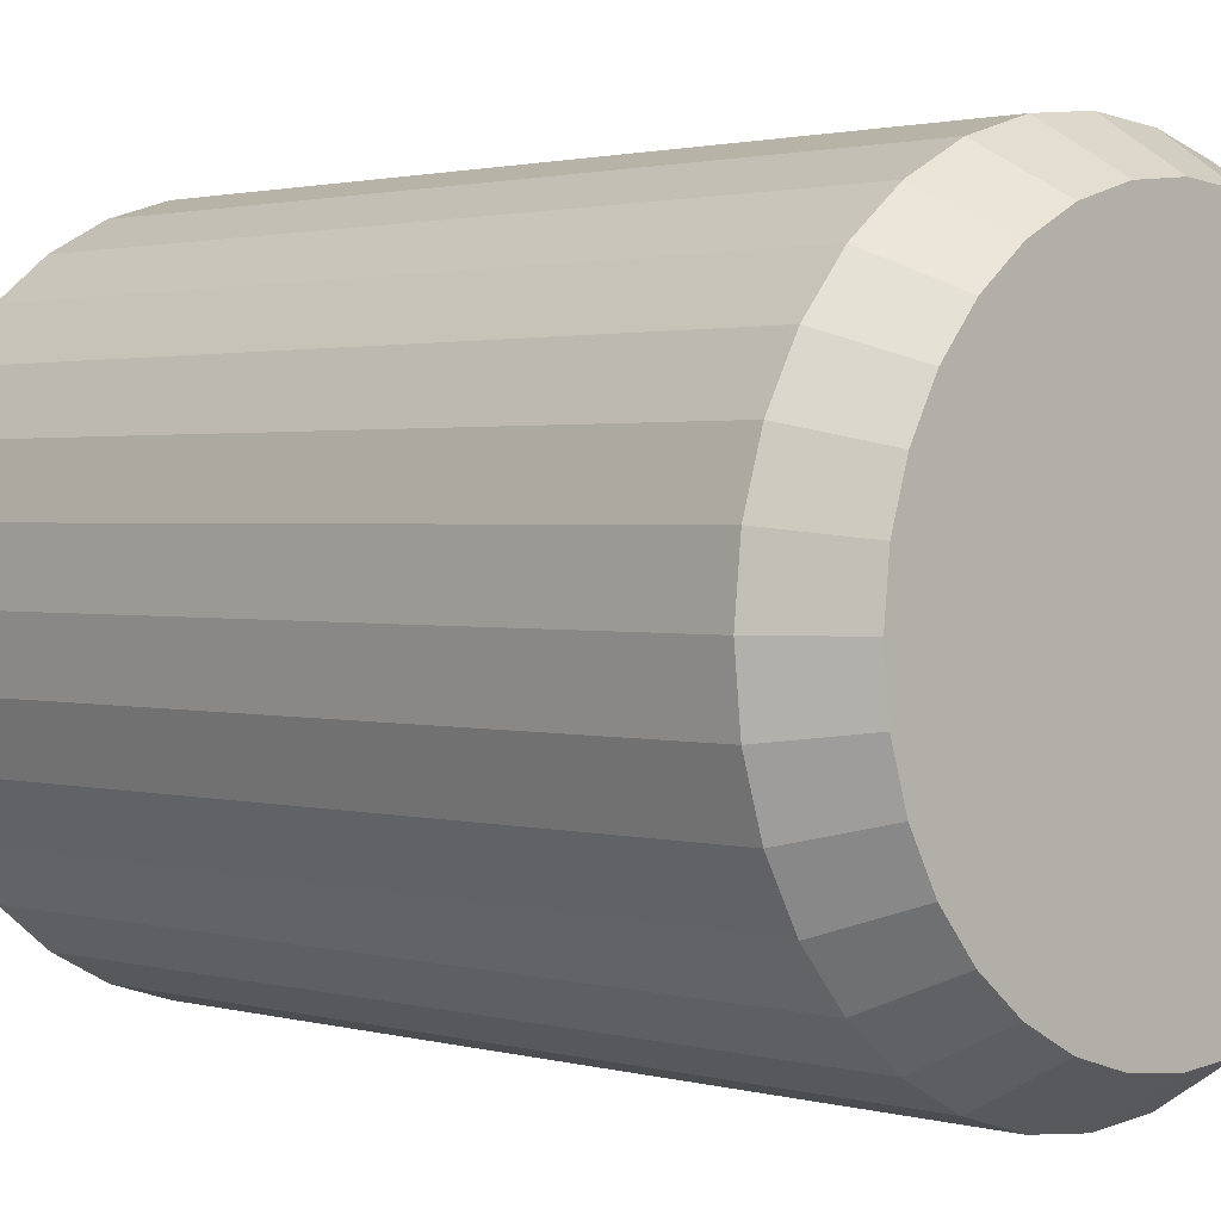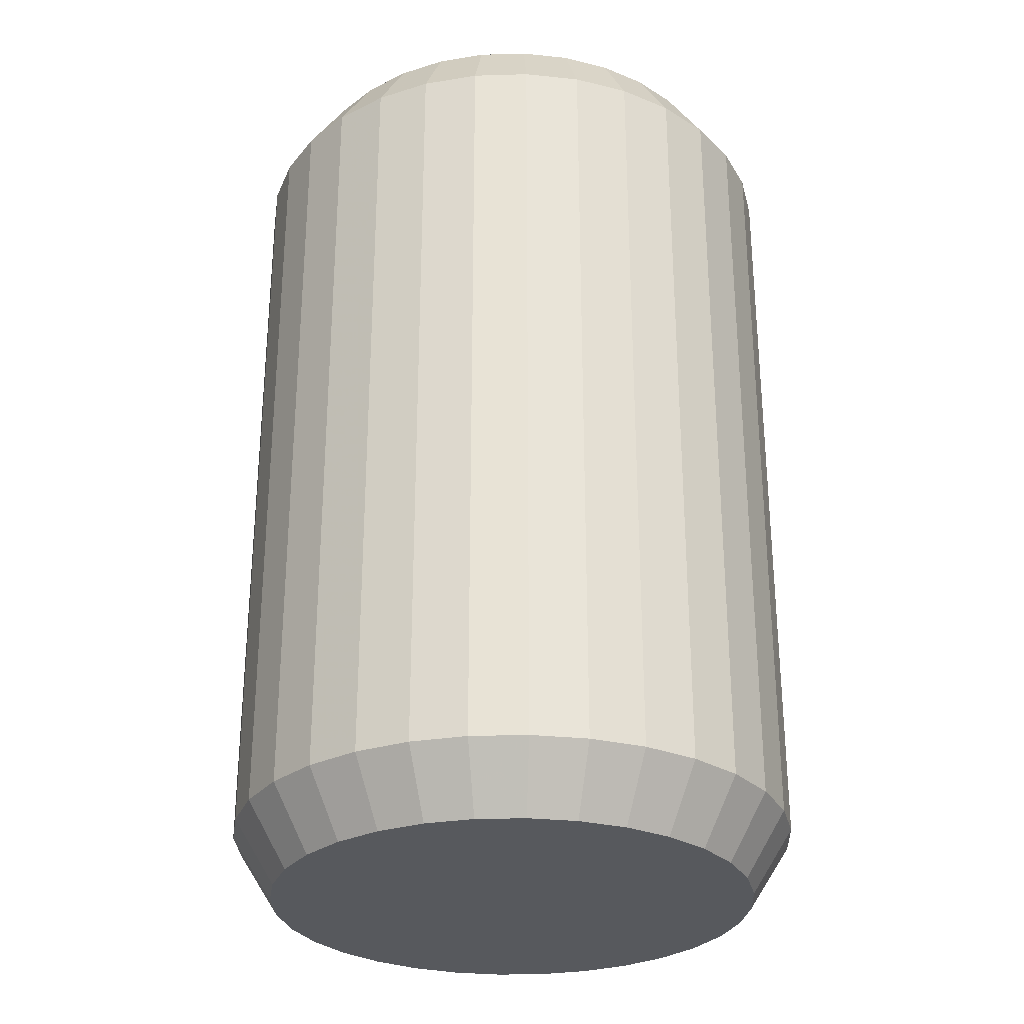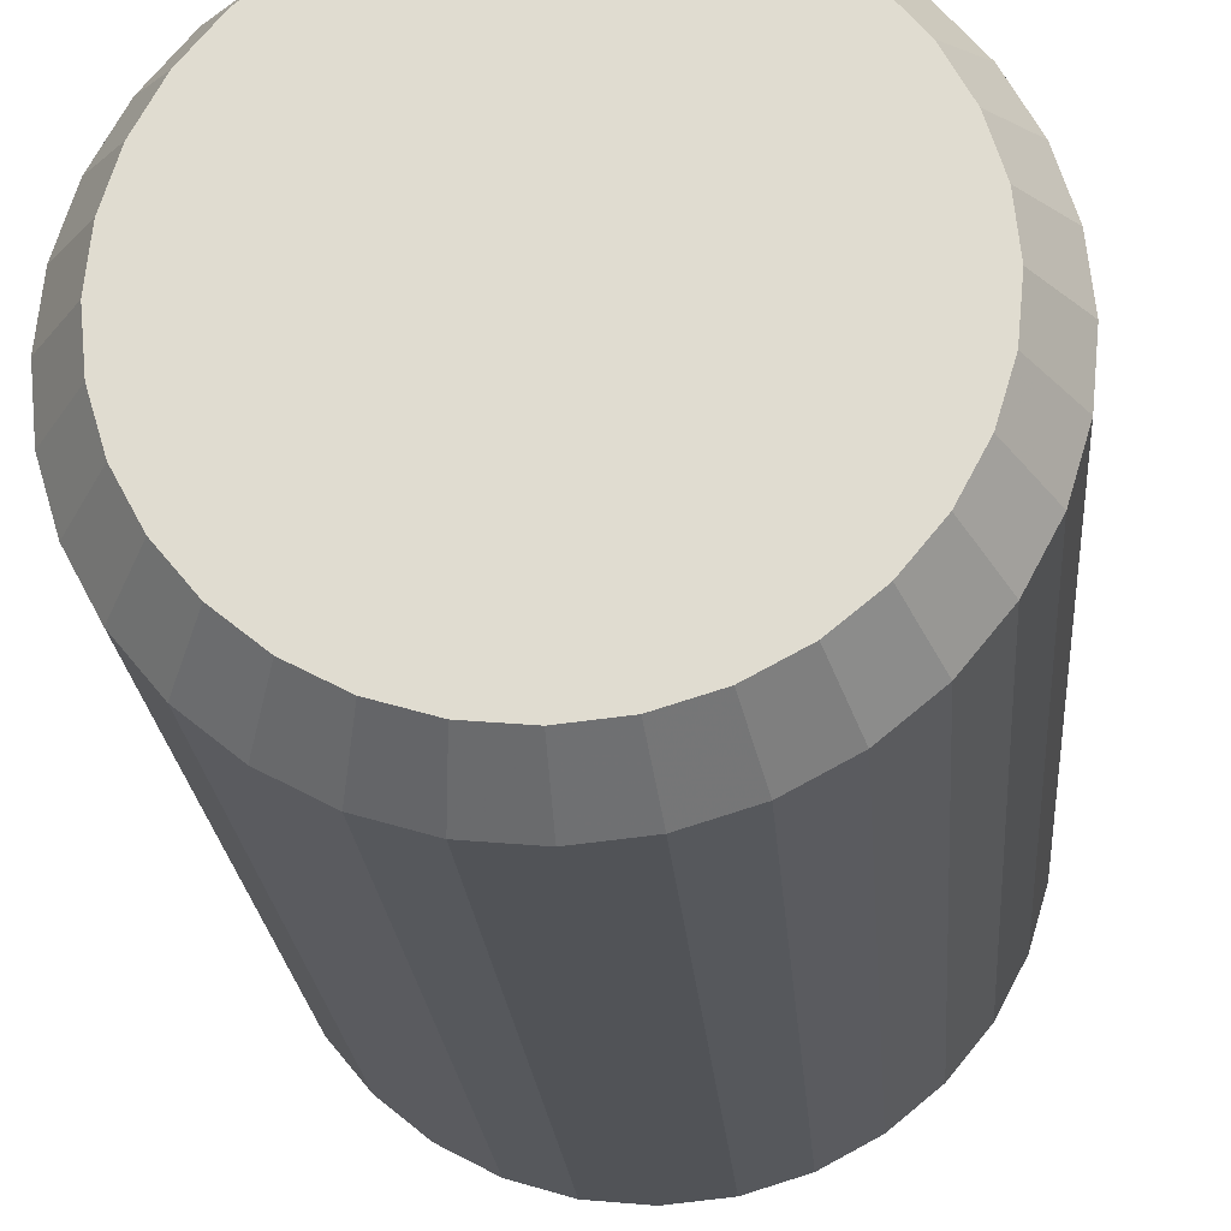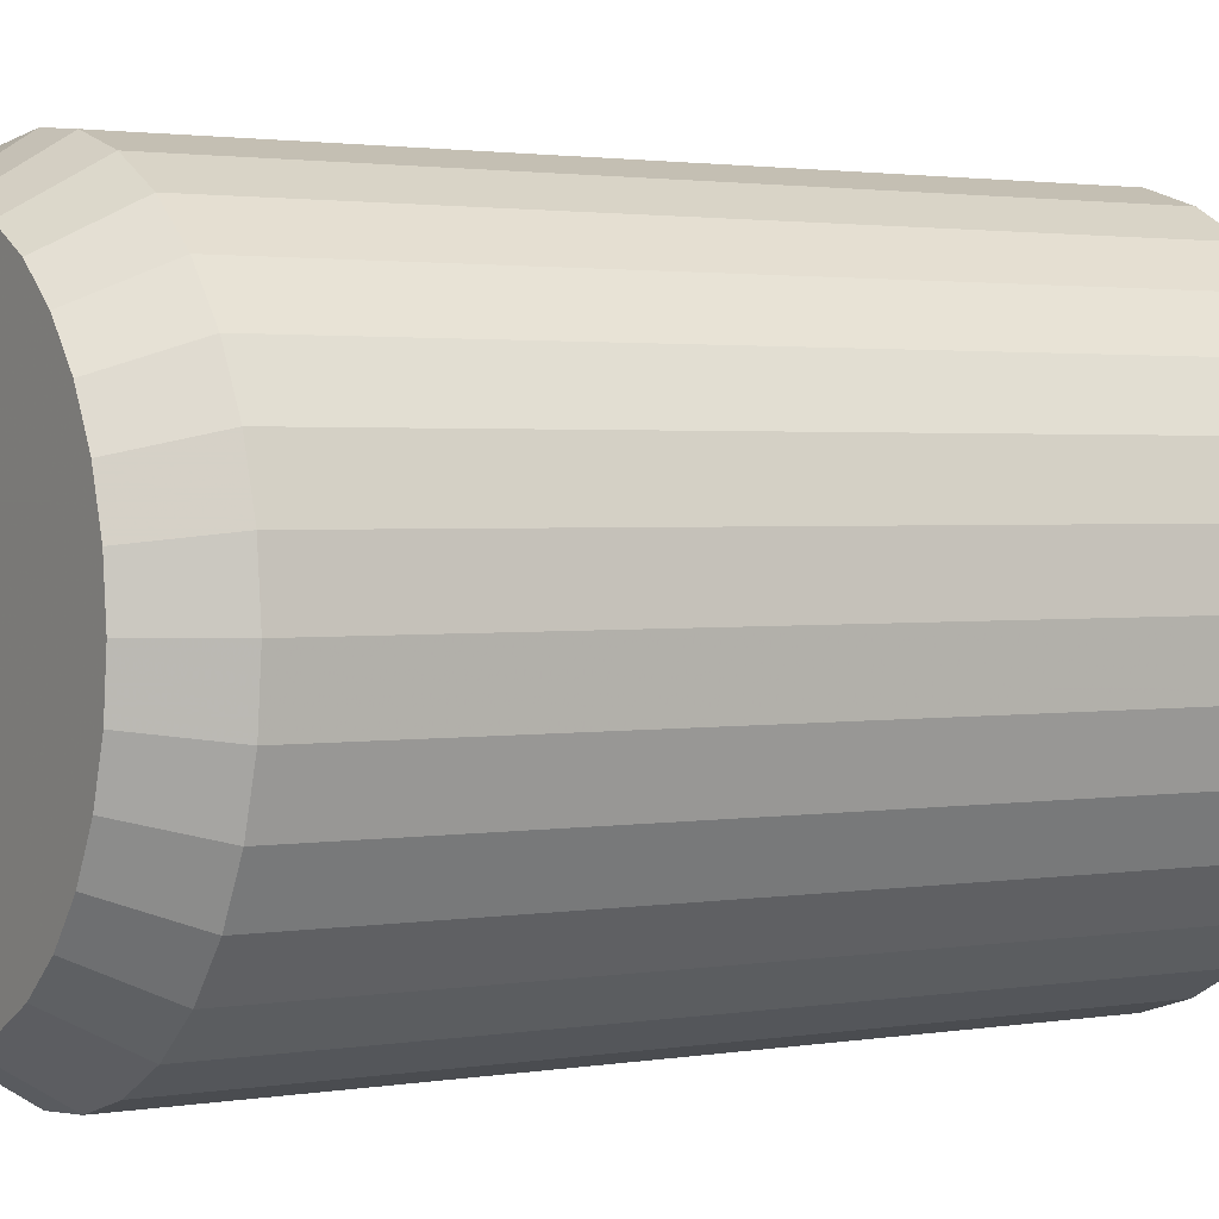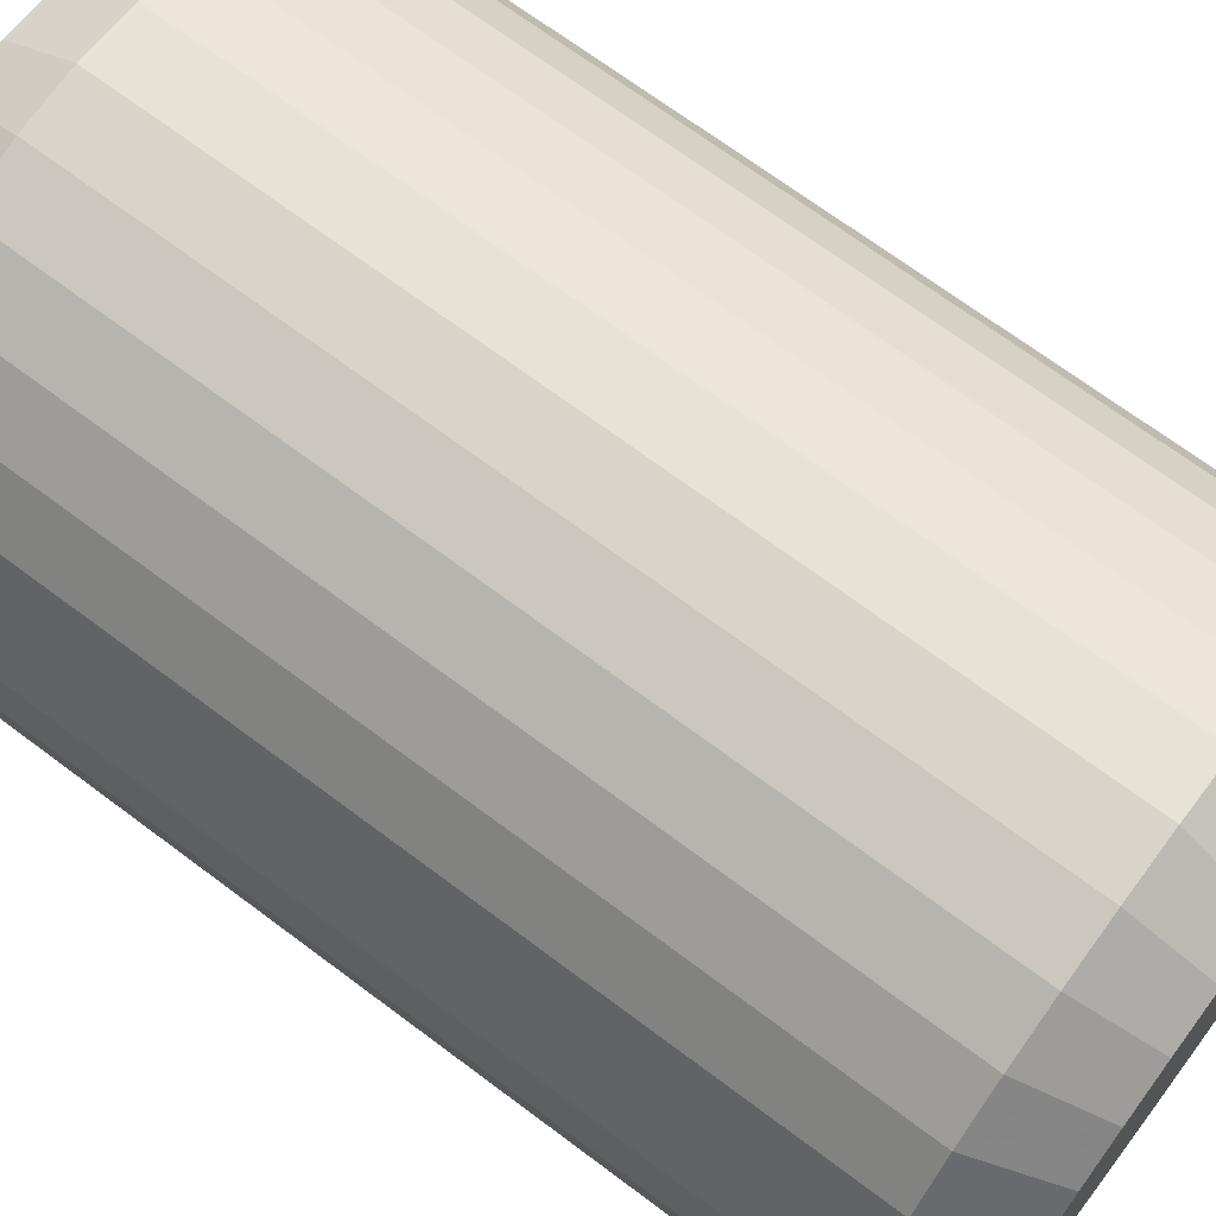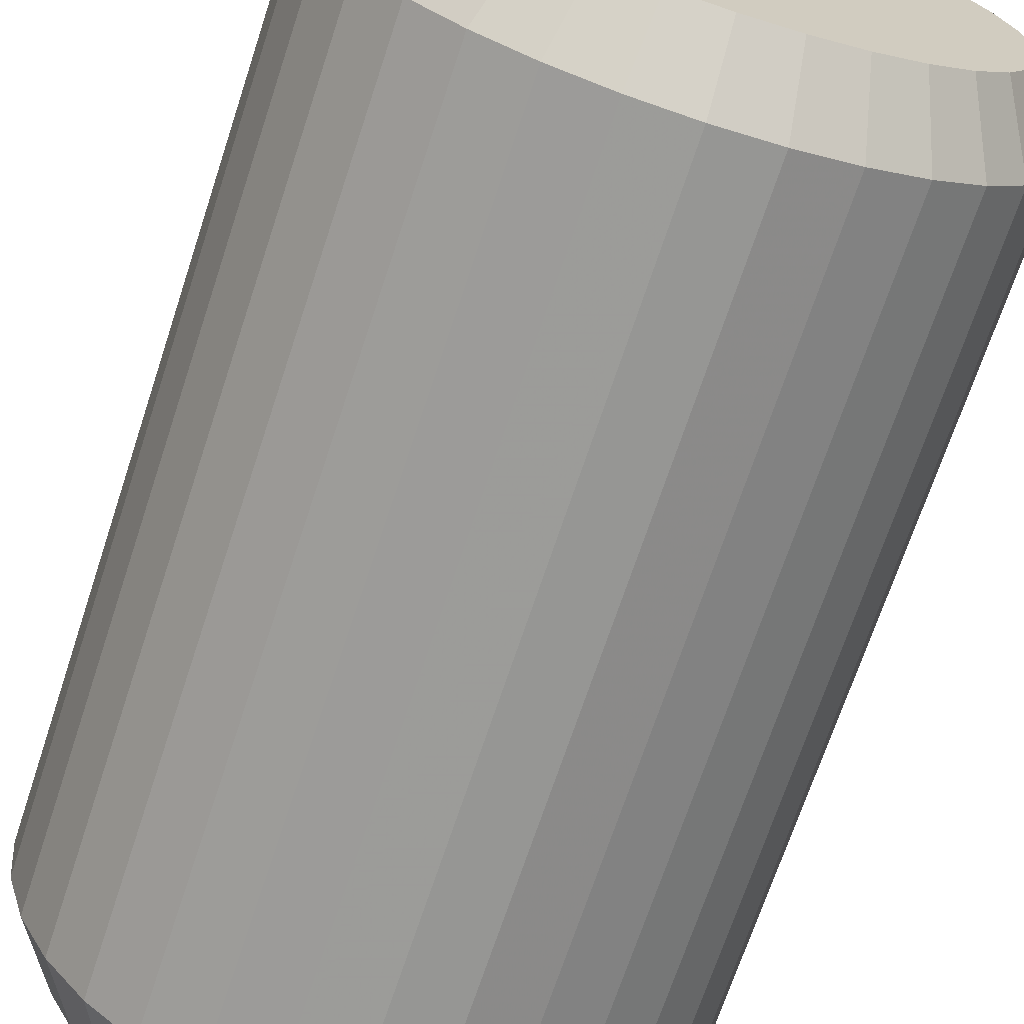
<metadata>
{"format":"obj","ext":"obj","renderer":"f3d","projection":"perspective","resolution":1024,"background":"white","views":[{"elev":1.5,"azim":-43.6,"up":"+Z"},{"elev":-29.0,"azim":-104.4,"up":"+Y"},{"elev":-22.3,"azim":4.4,"up":"+Z"},{"elev":1.9,"azim":-121.8,"up":"+Z"},{"elev":69.4,"azim":126.9,"up":"+Z"},{"elev":-69.1,"azim":-18.2,"up":"+Z"}]}
</metadata>
<code>
o Cylinder
v 0 -1.593 -0.8568
v 0 1.593 -0.8485
v 0.1672 -1.593 -0.8404
v 0.1655 1.593 -0.8322
v 0.3279 -1.593 -0.7916
v 0.3247 1.593 -0.7839
v 0.476 -1.593 -0.7124
v 0.4714 1.593 -0.7055
v 0.6059 -1.593 -0.6059
v 0.6 1.593 -0.6
v 0.7124 -1.593 -0.476
v 0.7055 1.593 -0.4714
v 0.7916 -1.593 -0.3279
v 0.7839 1.593 -0.3247
v 0.8404 -1.593 -0.1672
v 0.8322 1.593 -0.1655
v 0.8568 -1.593 -0
v 0.8485 1.593 -0
v 0.8404 -1.593 0.1672
v 0.8322 1.593 0.1655
v 0.7916 -1.593 0.3279
v 0.7839 1.593 0.3247
v 0.7124 -1.593 0.476
v 0.7055 1.593 0.4714
v 0.6059 -1.593 0.6059
v 0.6 1.593 0.6
v 0.476 -1.593 0.7124
v 0.4714 1.593 0.7055
v 0.3279 -1.593 0.7916
v 0.3247 1.593 0.7839
v 0.1672 -1.593 0.8404
v 0.1655 1.593 0.8322
v -0 -1.593 0.8568
v -0 1.593 0.8485
v -0.1672 -1.593 0.8404
v -0.1655 1.593 0.8322
v -0.3279 -1.593 0.7916
v -0.3247 1.593 0.7839
v -0.476 -1.593 0.7124
v -0.4714 1.593 0.7055
v -0.6059 -1.593 0.6059
v -0.6 1.593 0.6
v -0.7124 -1.593 0.476
v -0.7055 1.593 0.4714
v -0.7916 -1.593 0.3279
v -0.7839 1.593 0.3247
v -0.8404 -1.593 0.1672
v -0.8322 1.593 0.1655
v -0.8568 -1.593 -1e-06
v -0.8485 1.593 -1e-06
v -0.8404 -1.593 -0.1672
v -0.8322 1.593 -0.1655
v -0.7916 -1.593 -0.3279
v -0.7839 1.593 -0.3247
v -0.7124 -1.593 -0.476
v -0.7055 1.593 -0.4714
v -0.6059 -1.593 -0.6059
v -0.6 1.593 -0.6
v -0.476 -1.593 -0.7124
v -0.4714 1.593 -0.7055
v -0.3279 -1.593 -0.7916
v -0.3247 1.593 -0.7839
v -0.1672 -1.593 -0.8404
v -0.1655 1.593 -0.8322
v 0 1.358 -1
v 0.1951 1.358 -0.9808
v 0.3827 1.358 -0.9239
v 0.5556 1.358 -0.8315
v 0.7071 1.358 -0.7071
v 0.8315 1.358 -0.5556
v 0.9239 1.358 -0.3827
v 0.9808 1.358 -0.1951
v 1 1.358 -0
v 0.9808 1.358 0.1951
v 0.9239 1.358 0.3827
v 0.8315 1.358 0.5556
v 0.7071 1.358 0.7071
v 0.5556 1.358 0.8315
v 0.3827 1.358 0.9239
v 0.1951 1.358 0.9808
v -0 1.358 1
v -0.1951 1.358 0.9808
v -0.3827 1.358 0.9239
v -0.5556 1.358 0.8315
v -0.7071 1.358 0.7071
v -0.8315 1.358 0.5556
v -0.9239 1.358 0.3827
v -0.9808 1.358 0.1951
v -1 1.358 -1e-06
v -0.9808 1.358 -0.1951
v -0.9239 1.358 -0.3827
v -0.8315 1.358 -0.5556
v -0.7071 1.358 -0.7071
v -0.5556 1.358 -0.8315
v -0.3827 1.358 -0.9239
v -0.1951 1.358 -0.9808
v 0.1951 -1.366 -0.9808
v 0.3827 -1.366 -0.9239
v 0.5556 -1.366 -0.8315
v 0.7071 -1.366 -0.7071
v 0.8315 -1.366 -0.5556
v 0.9239 -1.366 -0.3827
v 0.9808 -1.366 -0.1951
v 1 -1.366 -0
v 0.9808 -1.366 0.1951
v 0.9239 -1.366 0.3827
v 0.8315 -1.366 0.5556
v 0.7071 -1.366 0.7071
v 0.5556 -1.366 0.8315
v 0.3827 -1.366 0.9239
v 0.1951 -1.366 0.9808
v -0 -1.366 1
v -0.1951 -1.366 0.9808
v -0.3827 -1.366 0.9239
v -0.5556 -1.366 0.8315
v -0.7071 -1.366 0.7071
v -0.8315 -1.366 0.5556
v -0.9239 -1.366 0.3827
v -0.9808 -1.366 0.1951
v -1 -1.366 -1e-06
v -0.9808 -1.366 -0.1951
v -0.9239 -1.366 -0.3827
v -0.8315 -1.366 -0.5556
v -0.7071 -1.366 -0.7071
v -0.5556 -1.366 -0.8315
v -0.3827 -1.366 -0.9239
v -0.1951 -1.366 -0.9808
v 0 -1.366 -1
f 65 2 4
f 4 6 67
f 67 6 8
f 8 10 69
f 10 12 70
f 12 14 71
f 14 16 72
f 16 18 73
f 18 20 74
f 20 22 75
f 22 24 76
f 24 26 77
f 26 28 78
f 28 30 79
f 30 32 80
f 32 34 81
f 34 36 82
f 36 38 83
f 83 38 40
f 84 40 42
f 42 44 86
f 86 44 46
f 46 48 88
f 88 48 50
f 50 52 90
f 90 52 54
f 54 56 92
f 92 56 58
f 58 60 94
f 94 60 62
f 62 50 10
f 96 64 2
f 62 64 96
f 47 49 15
f 128 65 66
f 97 66 67
f 67 68 99
f 99 68 69
f 69 70 101
f 70 71 102
f 102 71 72
f 72 73 104
f 104 73 74
f 105 74 75
f 75 76 107
f 76 77 108
f 77 78 109
f 78 79 110
f 79 80 111
f 80 81 112
f 81 82 113
f 82 83 114
f 83 84 115
f 115 84 85
f 85 86 117
f 86 87 118
f 87 88 119
f 88 89 120
f 89 90 121
f 90 91 122
f 91 92 123
f 123 92 93
f 93 94 125
f 94 95 126
f 96 65 128
f 95 96 127
f 1 128 97
f 97 98 5
f 98 99 7
f 7 99 100
f 100 101 11
f 101 102 13
f 102 103 15
f 15 103 104
f 104 105 19
f 105 106 21
f 21 106 107
f 107 108 25
f 25 108 109
f 109 110 29
f 110 111 31
f 111 112 33
f 33 112 113
f 113 114 37
f 37 114 115
f 115 116 41
f 116 117 43
f 117 118 45
f 118 119 47
f 119 120 49
f 120 121 51
f 121 122 53
f 122 123 55
f 123 124 57
f 57 124 125
f 59 125 126
f 127 128 1
f 126 127 63
f 66 65 4
f 66 4 67
f 68 67 8
f 68 8 69
f 69 10 70
f 70 12 71
f 71 14 72
f 72 16 73
f 73 18 74
f 74 20 75
f 75 22 76
f 76 24 77
f 77 26 78
f 78 28 79
f 79 30 80
f 80 32 81
f 81 34 82
f 82 36 83
f 84 83 40
f 85 84 42
f 85 42 86
f 87 86 46
f 87 46 88
f 89 88 50
f 89 50 90
f 91 90 54
f 91 54 92
f 93 92 58
f 93 58 94
f 95 94 62
f 34 30 28
f 62 4 64
f 62 60 58
f 58 56 54
f 54 52 50
f 46 44 48
f 42 50 44
f 42 40 38
f 38 36 34
f 34 32 30
f 26 34 28
f 26 24 22
f 22 20 18
f 18 16 14
f 14 12 10
f 10 8 6
f 95 62 96
f 54 50 58
f 50 22 18
f 38 34 42
f 34 50 42
f 22 34 26
f 14 50 18
f 6 62 10
f 62 6 4
f 4 2 64
f 34 22 50
f 65 96 2
f 50 62 58
f 44 50 48
f 50 14 10
f 63 1 3
f 7 9 5
f 49 53 63
f 15 9 13
f 15 17 19
f 23 25 21
f 49 51 53
f 27 29 31
f 98 97 67
f 39 33 37
f 43 31 41
f 43 45 47
f 53 55 63
f 63 55 57
f 59 63 57
f 59 61 63
f 19 21 15
f 49 3 15
f 21 25 15
f 15 25 31
f 25 27 31
f 47 31 43
f 33 35 37
f 3 9 15
f 9 3 5
f 9 11 13
f 31 39 41
f 63 3 49
f 31 47 15
f 39 31 33
f 97 128 66
f 98 67 99
f 100 99 69
f 100 69 101
f 101 70 102
f 103 102 72
f 103 72 104
f 105 104 74
f 106 105 75
f 106 75 107
f 107 76 108
f 108 77 109
f 109 78 110
f 110 79 111
f 111 80 112
f 112 81 113
f 113 82 114
f 114 83 115
f 116 115 85
f 116 85 117
f 117 86 118
f 118 87 119
f 119 88 120
f 120 89 121
f 121 90 122
f 122 91 123
f 124 123 93
f 124 93 125
f 125 94 126
f 127 96 128
f 126 95 127
f 3 1 97
f 3 97 5
f 5 98 7
f 9 7 100
f 9 100 11
f 11 101 13
f 13 102 15
f 17 15 104
f 17 104 19
f 19 105 21
f 23 21 107
f 23 107 25
f 27 25 109
f 27 109 29
f 29 110 31
f 31 111 33
f 35 33 113
f 35 113 37
f 39 37 115
f 39 115 41
f 41 116 43
f 43 117 45
f 45 118 47
f 47 119 49
f 49 120 51
f 51 121 53
f 53 122 55
f 55 123 57
f 59 57 125
f 61 59 126
f 63 127 1
f 61 126 63

</code>
